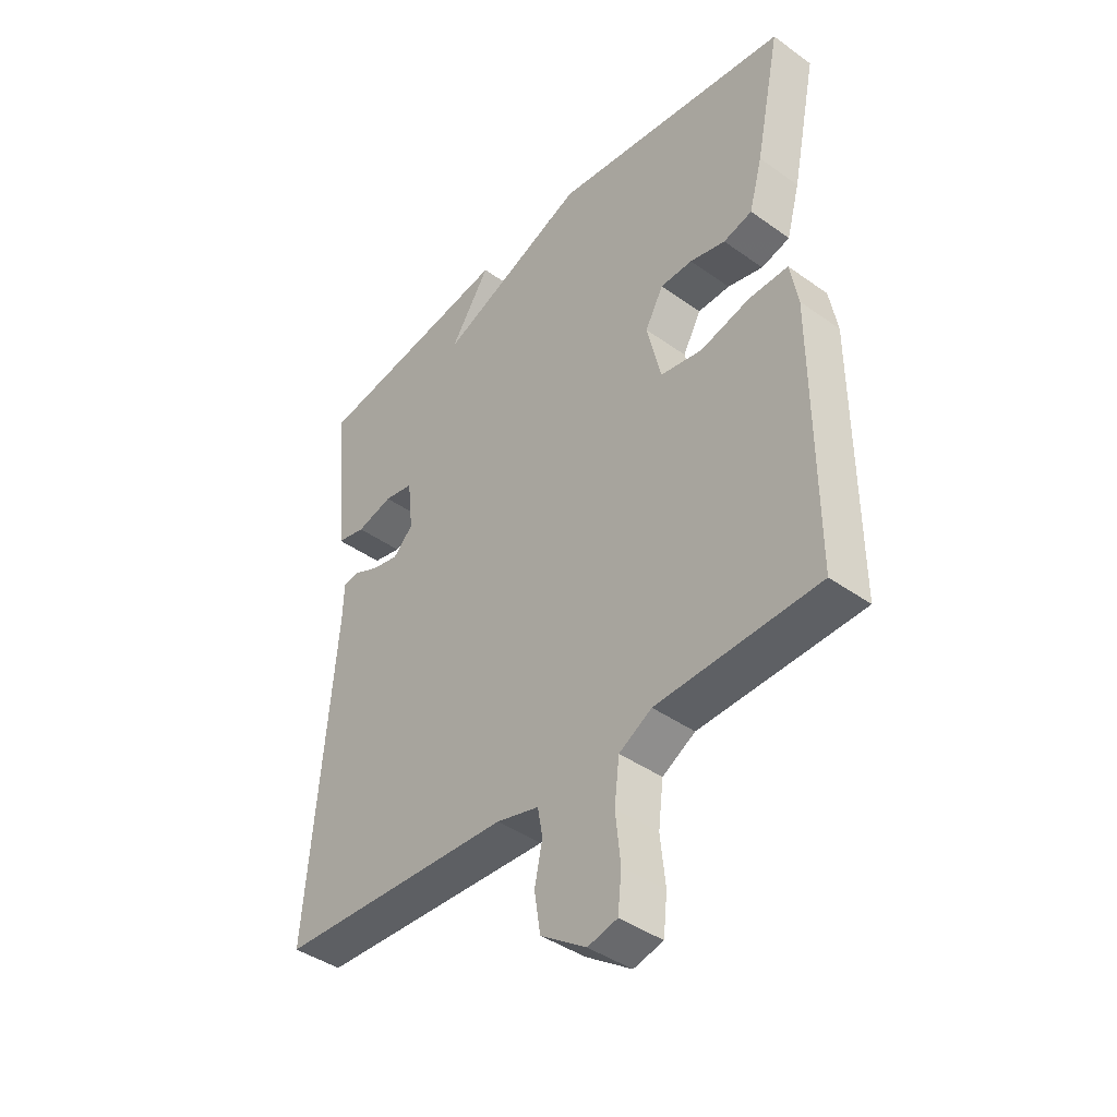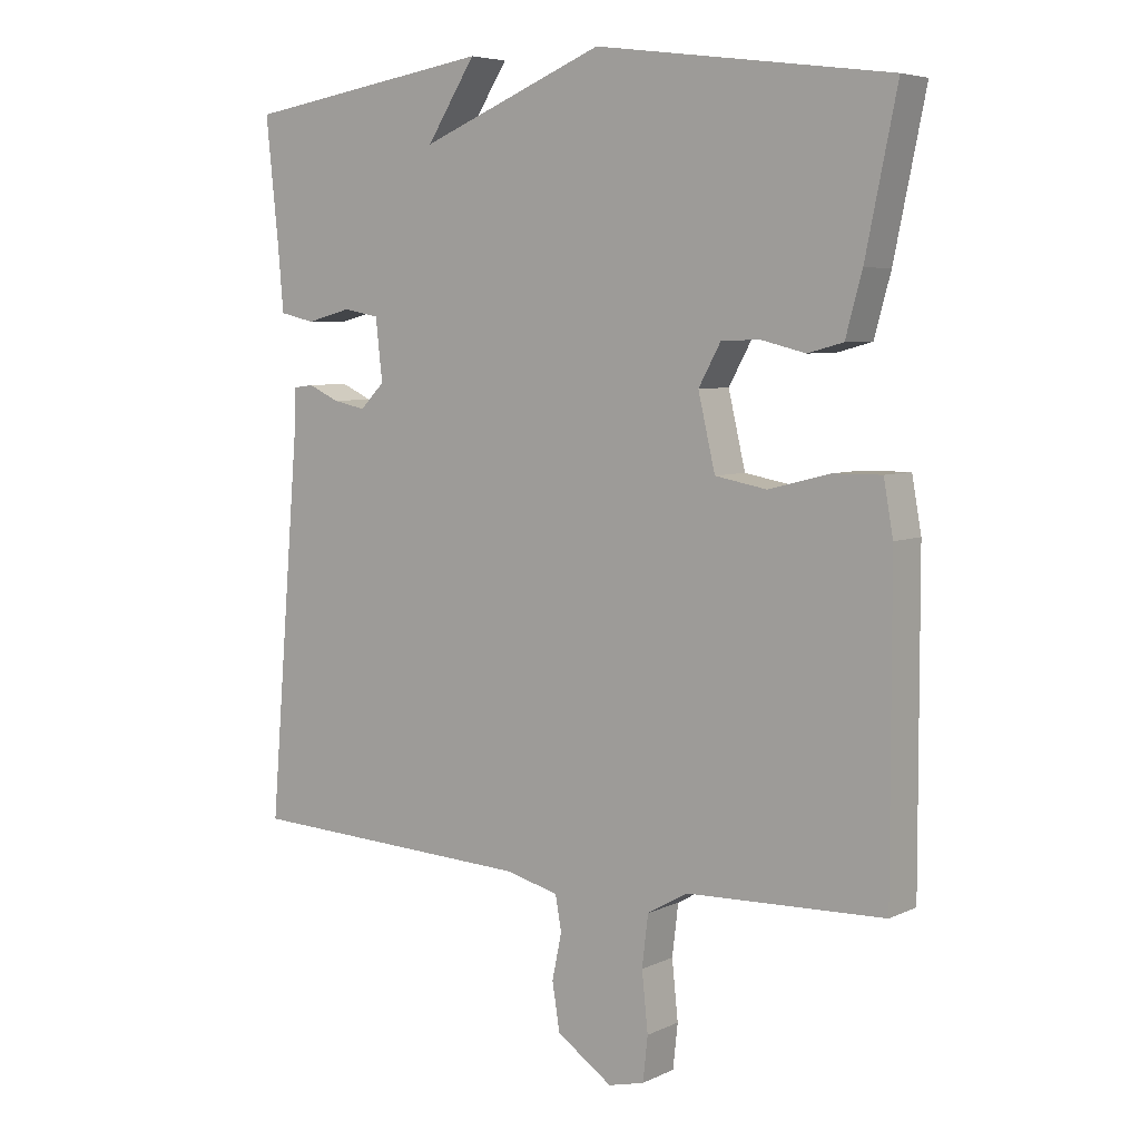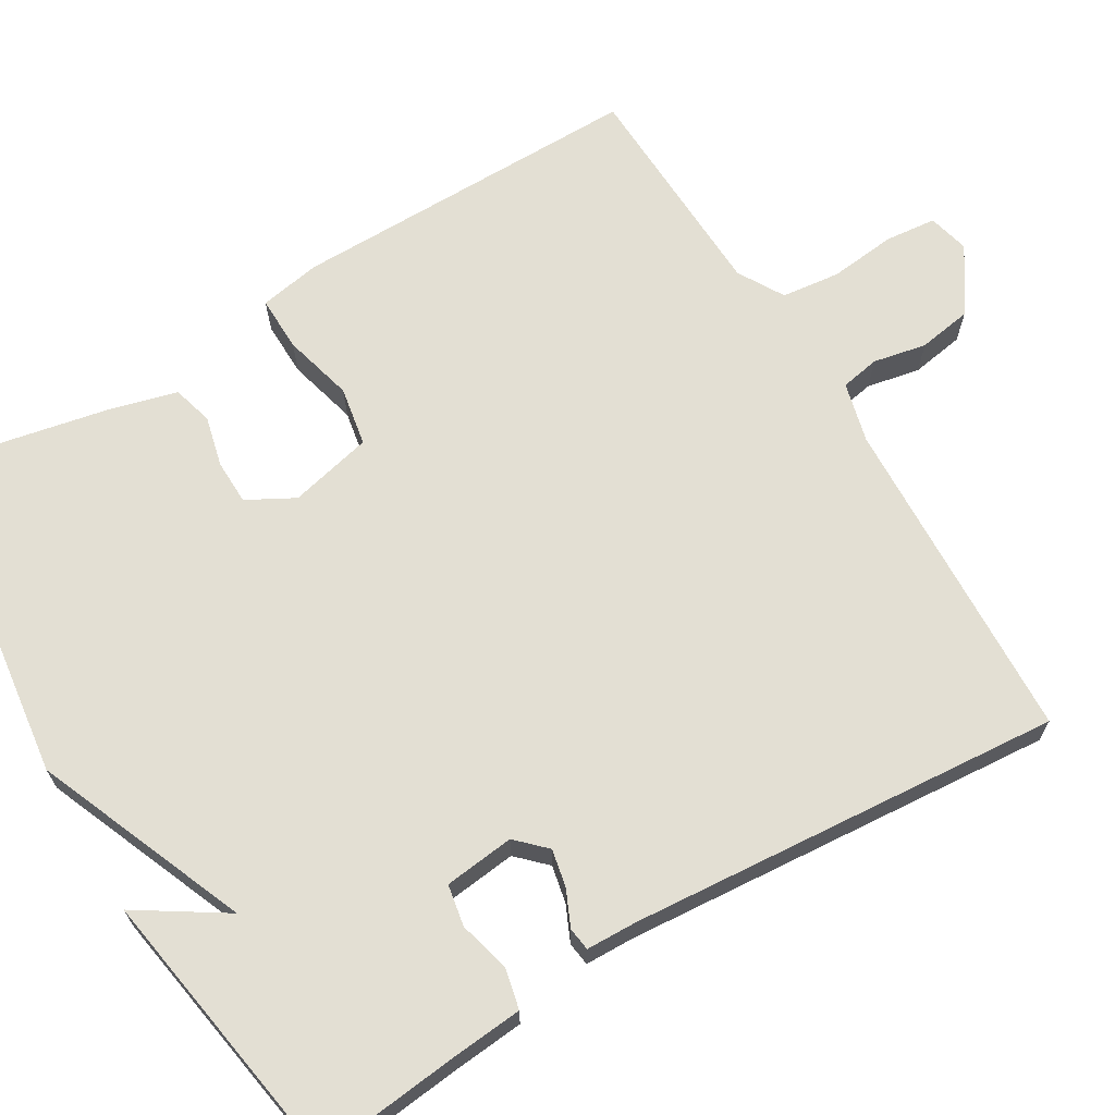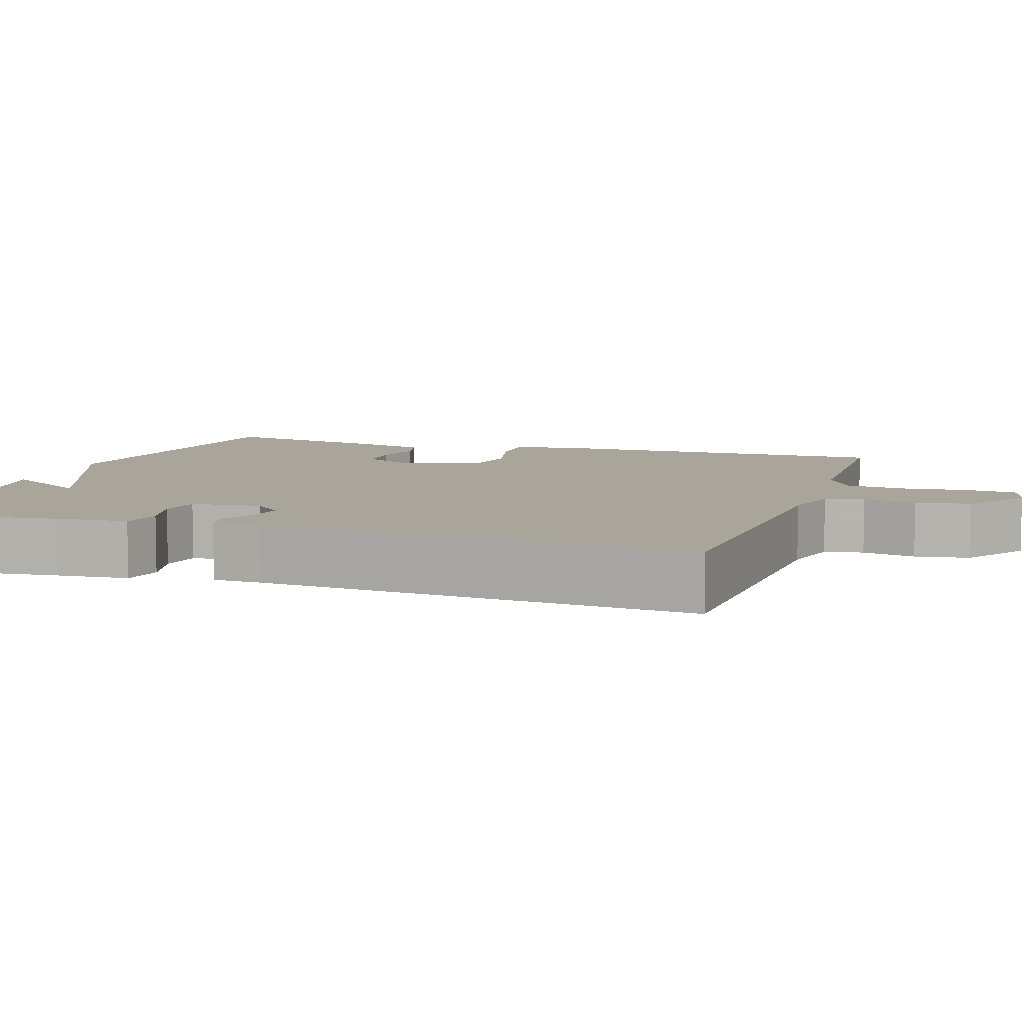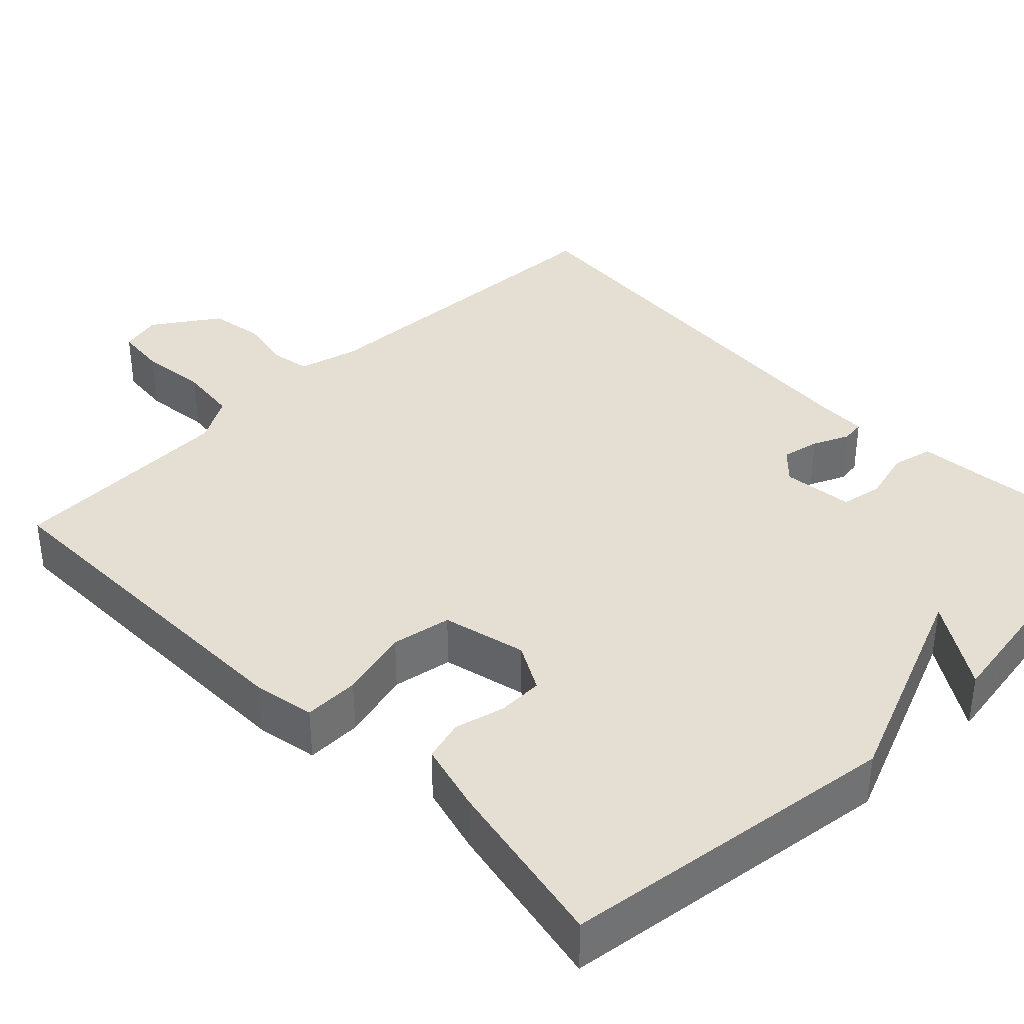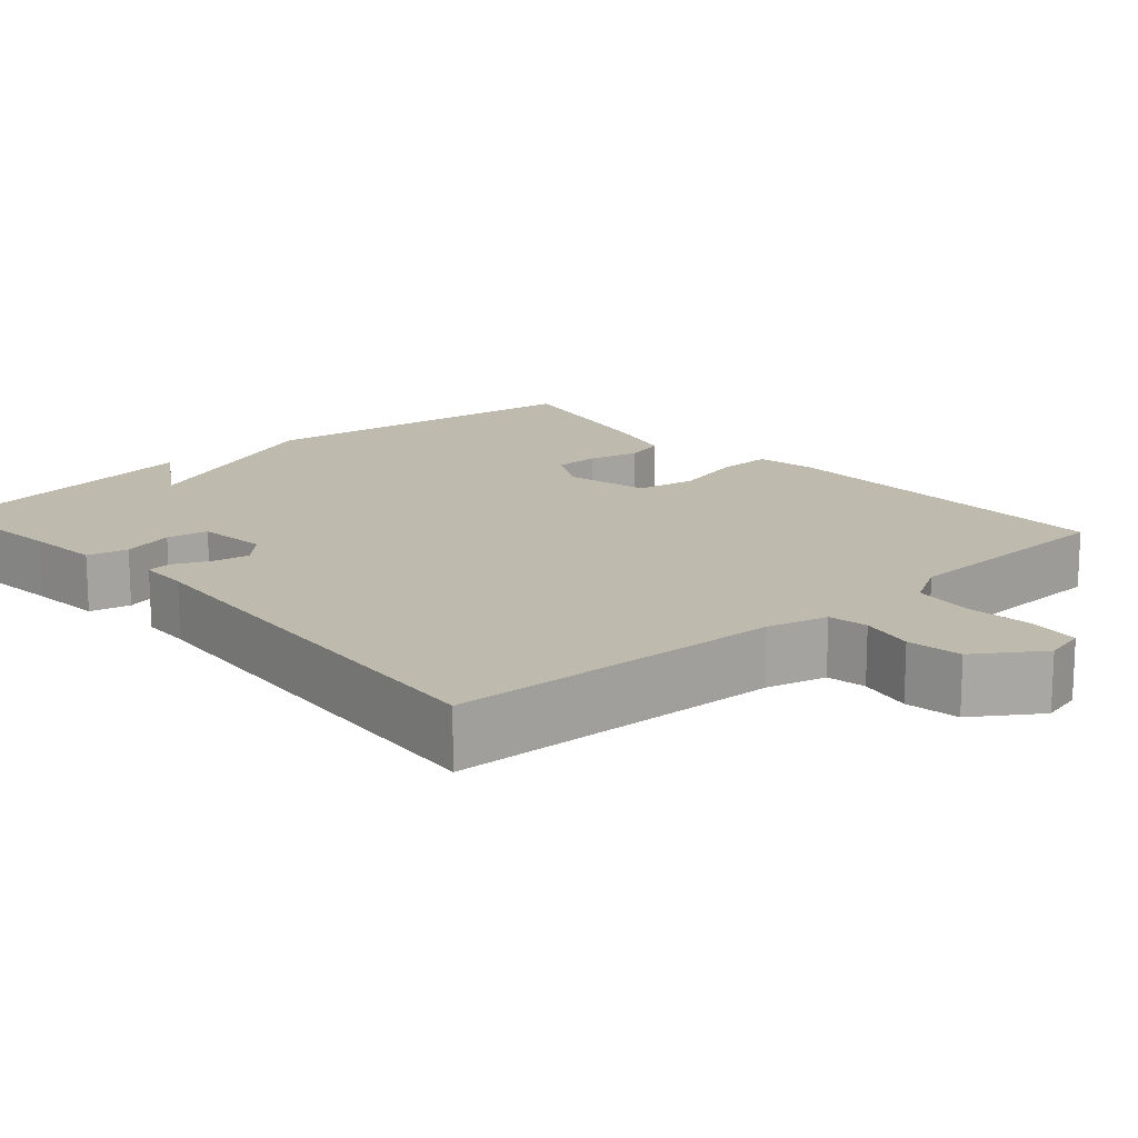
<metadata>
{"format":"obj","ext":"obj","renderer":"f3d","projection":"perspective","resolution":1024,"background":"white","views":[{"elev":-41.8,"azim":-130.7,"up":"+Z"},{"elev":5.9,"azim":-143.8,"up":"+Z"},{"elev":67.1,"azim":58.9,"up":"+Y"},{"elev":7.6,"azim":108.0,"up":"+Y"},{"elev":37.2,"azim":-44.6,"up":"+Y"},{"elev":15.8,"azim":138.3,"up":"+Y"}]}
</metadata>
<code>
v 0.5 0.07 0.5
v 0.481 0.07 0.317
v 0.473 0.07 0.224
v 0.421 0.07 0.212
v 0.355 0.07 0.229
v 0.302 0.07 0.219
v 0.292 0.07 0.129
v 0.328 0.07 0.093
v 0.376 0.07 0.103
v 0.422 0.07 0.124
v 0.452 0.07 0.12
v 0.454 0.07 0.056
v 0.5 0.07 -0.5
v 0.075 0.07 -0.52
v -0.002 0.07 -0.54
v -0.011 0.07 -0.59
v 0.003 0.07 -0.658
v -0.008 0.07 -0.727
v -0.09 0.07 -0.783
v -0.143 0.07 -0.77
v -0.15 0.07 -0.705
v -0.141 0.07 -0.619
v -0.15 0.07 -0.544
v -0.209 0.07 -0.51
v -0.5 0.07 -0.5
v -0.499 0.07 -0.045
v -0.485 0.07 0.033
v -0.414 0.07 0.032
v -0.324 0.07 0.009
v -0.248 0.07 0.023
v -0.223 0.07 0.13
v -0.256 0.07 0.19
v -0.314 0.07 0.191
v -0.378 0.07 0.175
v -0.43 0.07 0.189
v -0.454 0.07 0.277
v -0.5 0.07 0.5
v -0.067 0.07 0.558
v 0.205 0.07 0.447
v 0.133 0.07 0.558
v 0.5 0 0.5
v 0.481 0 0.317
v 0.473 0 0.224
v 0.421 0 0.212
v 0.355 0 0.229
v 0.302 0 0.219
v 0.292 0 0.129
v 0.328 0 0.093
v 0.376 0 0.103
v 0.422 0 0.124
v 0.452 0 0.12
v 0.454 0 0.056
v 0.5 0 -0.5
v 0.075 0 -0.52
v -0.002 0 -0.54
v -0.011 0 -0.59
v 0.003 0 -0.658
v -0.008 0 -0.727
v -0.09 0 -0.783
v -0.143 0 -0.77
v -0.15 0 -0.705
v -0.141 0 -0.619
v -0.15 0 -0.544
v -0.209 0 -0.51
v -0.5 0 -0.5
v -0.499 0 -0.045
v -0.485 0 0.033
v -0.414 0 0.032
v -0.324 0 0.009
v -0.248 0 0.023
v -0.223 0 0.13
v -0.256 0 0.19
v -0.314 0 0.191
v -0.378 0 0.175
v -0.43 0 0.189
v -0.454 0 0.277
v -0.5 0 0.5
v -0.067 0 0.558
v 0.205 0 0.447
v 0.133 0 0.558
f 39 40 1 2
f 37 38 39
f 36 37 39
f 35 36 39
f 34 35 39
f 33 34 39
f 32 33 39 2
f 31 32 2
f 30 31 2
f 27 28 29
f 26 27 29
f 25 26 29
f 24 25 29
f 23 24 29 30
f 20 21 22
f 19 20 22
f 18 19 22
f 17 18 22
f 16 17 22
f 15 16 22 23
f 14 15 23 30
f 12 13 14 30
f 9 10 11 12
f 8 9 12
f 2 3 4 5
f 2 5 6
f 30 2 6
f 8 12 30
f 7 8 30
f 6 7 30
f 42 41 80 79
f 79 78 77
f 79 77 76
f 79 76 75
f 79 75 74
f 79 74 73
f 42 79 73 72
f 42 72 71
f 42 71 70
f 69 68 67
f 69 67 66
f 69 66 65
f 69 65 64
f 70 69 64 63
f 62 61 60
f 62 60 59
f 62 59 58
f 62 58 57
f 62 57 56
f 63 62 56 55
f 70 63 55 54
f 70 54 53 52
f 52 51 50 49
f 52 49 48
f 45 44 43 42
f 46 45 42
f 46 42 70
f 70 52 48
f 70 48 47
f 70 47 46
f 1 41 42 2
f 2 42 43 3
f 3 43 44 4
f 4 44 45 5
f 5 45 46 6
f 6 46 47 7
f 7 47 48 8
f 8 48 49 9
f 9 49 50 10
f 10 50 51 11
f 11 51 52 12
f 12 52 53 13
f 13 53 54 14
f 14 54 55 15
f 15 55 56 16
f 16 56 57 17
f 17 57 58 18
f 18 58 59 19
f 19 59 60 20
f 20 60 61 21
f 21 61 62 22
f 22 62 63 23
f 23 63 64 24
f 24 64 65 25
f 25 65 66 26
f 26 66 67 27
f 27 67 68 28
f 28 68 69 29
f 29 69 70 30
f 30 70 71 31
f 31 71 72 32
f 32 72 73 33
f 33 73 74 34
f 34 74 75 35
f 35 75 76 36
f 36 76 77 37
f 37 77 78 38
f 38 78 79 39
f 39 79 80 40
f 40 80 41 1

</code>
